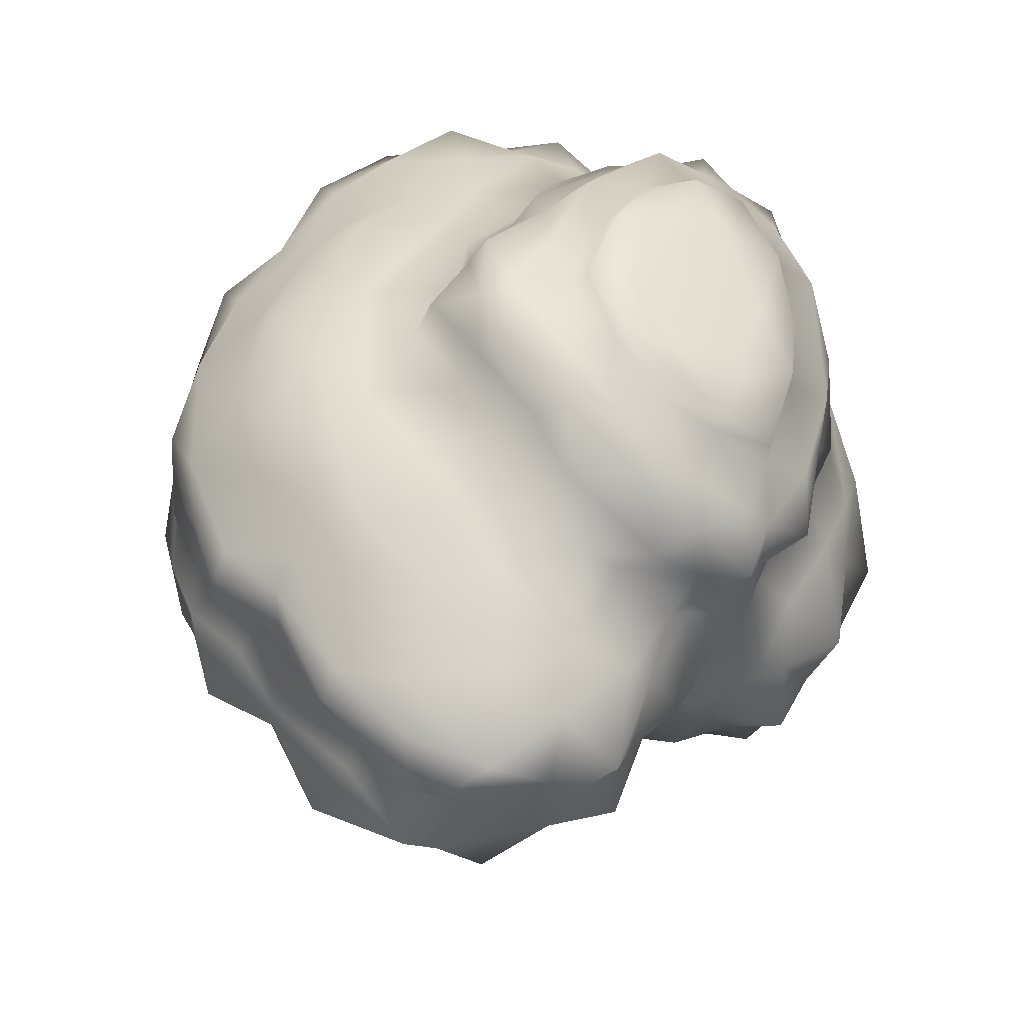
<metadata>
{"format":"obj","ext":"obj","renderer":"f3d","projection":"perspective","resolution":1024,"background":"white","views":[{"elev":-45.2,"azim":12.3,"up":"+Z"}]}
</metadata>
<code>
g default
v 0.8278 1.968 0.204
v 0.7548 1.868 0.176
v 0.6406 1.8 -0.2348
v 1.334 1.822 -0.1936
v 1.004 1.804 -0.157
v 1.147 1.655 -0.6324
v 1.322 1.708 -0.2614
v 0.5373 1.784 0.5599
v 0.8143 1.856 1.031
v 0.8902 1.787 0.6001
v 1.116 1.738 0.1903
v 0.9431 1.75 0.5984
v 0.4643 1.684 0.5319
v 0.7414 1.755 1.003
v 0.3501 1.617 0.1211
v 0.09141 1.617 0.4961
v -0.02277 1.55 0.08533
v 1.491 1.615 0.1296
v 1.449 1.604 0.2009
v 1.276 1.615 0.6089
v 0.342 1.453 -0.2956
v 0.7418 1.404 -0.6873
v 1.826 1.565 0.2355
v 1.611 1.479 -0.275
v 1.103 1.626 1.017
v 0.971 1.58 1.338
v 1.815 1.45 0.1677
v 1.423 1.312 -0.7138
v 1.307 1.598 1.46
v 1.599 1.365 -0.3428
v 0.3108 1.462 0.8357
v 0.5879 1.534 1.306
v 1.609 1.481 0.6195
v 1.083 1.222 -0.875
v 1.436 1.492 1.028
v -0.06207 1.395 0.7999
v 0.2639 1.192 -0.691
v 1.475 1.48 1.111
v -0.1415 1.31 0.4132
v 1.813 1.452 1.062
v 1.295 1.461 1.495
v 0.07844 1.153 -0.3671
v 1.891 1.341 0.6322
v 1.41 1.084 -1.037
v 0.7698 1.046 -1.089
v 1.586 1.137 -0.6656
v -0.1802 1.153 0.007911
v -0.4557 1.146 0.3673
v 1.801 1.315 1.098
v 2.053 1.187 0.2017
v 1.838 1.102 -0.3089
v 0.2769 1.167 1.164
v 1.08 1.276 1.736
v 0.2918 0.8346 -1.092
v 1.584 1.231 1.482
v -0.2437 0.8695 -0.4491
v 1.005 0.8332 -1.091
v -0.2196 0.9986 0.7225
v -0.2415 0.7221 -1.252
v 0.1064 0.7955 -0.7684
v 1.824 0.8745 -0.6316
v 2.04 1.075 1.028
v 0.3248 0.6301 -1.658
v 1.491 0.7865 -0.8471
v -0.4269 0.683 -0.9286
v 1.572 1.094 1.517
v -1.033 0.6098 -1.038
v -0.6856 0.6832 -0.5536
v -0.6371 0.568 -1.373
v -0.3545 0.7498 -0.08514
v -0.2085 0.5176 -1.818
v 1.168 0.6592 -1.043
v 0.5274 0.6213 -1.095
v 0.6498 0.9827 1.569
v -0.961 0.6766 -0.1942
v -0.815 0.4444 -1.927
v -0.63 0.7432 0.2743
v 1.933 0.7912 -0.06292
v -0.000182 0.8439 1.062
v -0.2487 0.3524 -2.333
v -1.169 0.5483 -0.4666
v 0.1853 0.3909 -1.985
v -1.097 0.431 -1.276
v 0.8257 0.506 -1.271
v 0.5604 0.4168 -1.661
v 1.357 0.9095 1.757
v -1.356 0.4311 -0.9012
v 1.375 0.5141 -1.068
v 0.1755 0.7842 1.411
v 1.811 0.8541 1.448
v 2.063 0.7266 0.5517
v -1.138 0.2657 -1.791
v -0.7386 0.227 -2.123
v -0.3938 0.5953 0.6294
v 0.5202 0.2516 -2.176
v -1.664 0.408 -0.2986
v -1.316 0.4813 0.1854
v -0.9848 0.5479 0.6539
v 1.011 0.7697 1.81
v 1.586 0.7929 1.822
v 0.1636 0.1771 -2.267
v 1.582 0.4494 -0.6382
v -1.42 0.2523 -1.14
v -1.177 0.1437 -1.954
v -0.3122 0.5785 1.018
v -0.4429 0.1039 -2.376
v 0.7228 0.2428 -1.613
v -0.6105 0.05163 -2.359
v 1.927 0.6241 1.162
v 1.834 0.4136 -0.2816
v 0.9703 0.263 -1.122
v -1.728 0.2291 -0.5372
v -1.459 0.1302 -1.303
v 1.989 0.4432 0.09127
v -0.7486 0.4001 1.009
v 0.326 0.0031 -2.218
v 0.93 0.09772 -1.637
v 0.6539 0.04393 -1.919
v -1.687 0.2793 0.5494
v -1.213 0.3359 0.8212
v 1.371 0.6085 2.063
v 0.6679 0.5265 1.84
v -0.03054 -0.07137 -2.309
v 1.824 0.5532 1.753
v -1.742 0.02654 -1.03
v 1.178 0.1179 -1.147
v -0.9319 -0.0839 -1.871
v 0.01799 0.3877 1.334
v -1.828 0.1383 0.06307
v -0.1981 -0.1236 -2.293
v -1.369 -0.07342 -1.486
v -2.05 0.003376 -0.4278
v -1.781 -0.09553 -1.193
v 1.975 0.331 0.918
v 0.6108 -0.1614 -2.217
v 1.65 0.1046 -0.4471
v 1.384 0.05318 -0.7176
v 0.1936 0.3279 1.683
v -0.5292 0.2455 1.349
v 1.494 0.3963 1.877
v -0.6217 -0.2342 -2.113
v 0.2543 -0.2359 -2.308
v -1.12 0.1981 1.373
v -1.327 -0.2119 -1.483
v 1.345 -0.07061 -1.172
v 0.8135 -0.1702 -1.654
v 0.9404 0.3151 1.896
v -1.769 0.03536 0.6723
v -1.421 0.1087 1.156
v -0.7607 -0.3039 -1.889
v -0.2862 -0.3528 -2.394
v -0.3536 0.1857 1.698
v 1.061 -0.1501 -1.164
v -1.903 -0.2172 -0.6809
v 1.847 0.2044 1.276
v -0.4537 -0.4051 -2.378
v 1.746 0.01805 0.08466
v 1.901 0.04761 0.4575
v -2.073 -0.1253 0.4203
v 1.552 -0.1353 -0.7431
v -1.536 -0.3231 -1.111
v 1.169 0.1985 1.96
v 0.4661 0.1165 1.738
v 1.623 0.1432 1.651
v -0.7524 0.03086 1.687
v -1.156 -0.4318 -1.5
v -0.001287 -0.5173 -2.393
v 1.803 -0.1711 -0.3865
v 0.3818 -0.4585 -2.065
v -1.202 -0.04588 1.496
v 0.7418 -0.4092 -1.745
v 1.958 -0.1415 -0.0136
v 1.228 -0.3385 -1.19
v 1.481 -0.3075 -1.029
v -2.088 -0.3278 -0.07284
v -1.819 -0.4268 -0.8384
v 0.9597 -0.386 -1.38
v -1.503 -0.1352 1.279
v 1.392 0.08141 2.012
v -0.7752 -0.5406 -1.89
v 1.763 -0.2949 -0.8414
v 1.773 -0.07895 0.8158
v 0.1879 -0.03315 2.075
v -0.4628 -0.6359 -2.172
v 0.7812 -0.03124 1.961
v -1.94 -0.4831 -0.5231
v -1.365 -0.5431 -1.128
v -1.807 -0.2959 1.027
v 1.44 -0.4981 -1.288
v 1.685 -0.1475 1.344
v -1.948 -0.4146 0.5923
v 1.891 -0.3708 -0.2542
v -1.17 -0.6685 -1.501
v -1.576 -0.6111 -0.9173
v -1.567 -0.3016 1.426
v 0.5552 -0.6619 -1.808
v -0.3593 -0.1754 2.09
v 1.561 -0.5074 -0.9415
v 1.156 -0.5775 -1.28
v -0.8632 -0.7697 -1.991
v -0.9502 -0.2228 2.114
v 1.966 -0.2862 0.8491
v 0.9619 -0.212 1.845
v 0.1297 -0.7651 -1.92
v -1.251 -0.3121 1.898
v 0.7579 -0.6706 -1.245
v 1.415 -0.2673 1.535
v 1.813 -0.5432 -0.5848
v -1.871 -0.4622 1.174
v -1.123 -0.7986 -1.521
v 0.4604 -0.2445 2.13
v -1.379 -0.7798 -1.129
v -1.964 -0.6118 0.3249
v -1.695 -0.7107 -0.4406
v -0.4108 -0.882 -2.006
v -0.7618 -0.8888 -1.871
v 2.023 -0.4753 0.3779
v 1.185 -0.3291 1.896
v 0.04986 -0.3344 2.294
v 1.838 -0.4127 1.207
v 1.49 -0.7464 -1.032
v 1.983 -0.5991 -0.07695
v -1.816 -0.767 -0.1253
v -1.886 -0.6648 0.6807
v 0.6891 -0.3611 2.195
v 0.9698 -0.8302 -1.344
v -1.49 -0.5465 1.531
v -1.662 -0.8834 -0.8568
v -1.315 -0.4785 2.044
v 1.212 -0.8128 -1.178
v 1.611 -0.7558 -0.6849
v -0.8804 -0.4668 2.24
v -1.646 -0.6705 1.079
v 1.613 -0.4739 1.582
v -0.4087 -0.4416 2.492
v 0.5713 -0.9233 -1.309
v -1.738 -0.8201 0.2304
v -1.468 -1.009 -1.23
v 1.908 -0.5732 1.012
v -1.083 -1.024 -1.383
v -1.783 -0.9398 -0.5415
v 0.9125 -0.4782 2.247
v -1.453 -0.6796 1.512
v 1.649 -0.844 -0.6556
v 0.1457 -1.027 -1.421
v -0.2157 -1.057 -1.513
v 1.046 -0.5628 1.795
v 1.383 -0.5357 1.943
v 1.781 -0.8116 -0.1771
v 0.4109 -0.5107 2.532
v -1.649 -0.8705 0.7525
v -1.09 -0.6868 1.95
v -1.595 -1.084 -0.7582
v -1.366 -1.128 -1.111
v -0.6309 -1.137 -1.399
v -0.9819 -1.143 -1.264
v 0.00788 -0.6013 2.445
v 1.99 -0.7437 0.7857
v 0.5864 -0.6069 2.352
v 1.819 -0.8999 -0.1478
v -1.467 -0.8821 1.019
v -0.5831 -0.6487 2.47
v 1.864 -0.8438 0.3134
v 1.806 -0.6812 1.615
v 1.249 -1.073 -1.066
v 0.4318 -1.106 -1.012
v -1.776 -1.037 0.1979
v -0.7739 -0.6973 2.422
v 1.514 -0.723 1.745
v -1.274 -0.8911 1.451
v 0.7736 -0.7119 2.146
v 1.371 -1.082 -0.719
v 0.9658 -1.152 -1.058
v 0.006252 -1.209 -1.124
v 0.2366 -0.7179 2.51
v 1.244 -0.7694 1.842
v 1.824 -0.8399 1.236
v -1.698 -1.09 0.5537
v 1.569 -1.076 -0.299
v -1.743 -1.209 -0.2183
v -0.911 -0.8984 1.889
v 0.9144 -0.8408 1.85
v -0.1665 -0.8085 2.423
v 0.5673 -1.245 -1.023
v 1.409 -1.17 -0.6897
v -0.5342 -1.326 -1.21
v 1.784 -0.9637 0.7815
v -0.8853 -1.332 -1.076
v -0.77 -0.8956 2.126
v 1.556 -1.119 -0.2319
v -1.458 -1.095 0.9523
v -0.3574 -0.857 2.375
v 1.695 -1.077 0.2363
v 1.599 -0.9012 1.611
v -1.548 -1.335 -0.5916
v -1.164 -1.35 -0.7448
v 1.827 -1.045 0.7149
v 0.4954 -0.8615 2.483
v -1.605 -1.244 0.3912
v -1.265 -1.105 1.385
v 0.6294 -0.9461 2.031
v 0.1393 -1.368 -0.7443
v 0.09239 -0.9521 2.396
v 1.134 -1.324 -0.6597
v 1.1 -1.004 1.727
v -0.2481 -1.405 -0.8013
v 1.437 -0.9766 1.875
v 0.6928 -1.051 1.56
v 1.617 -1.06 1.232
v -0.9019 -1.112 1.823
v -0.6687 -1.463 -0.7124
v 0.4278 -1.427 -0.7263
v -1.199 -1.223 1.336
v 1.285 -1.347 -0.3056
v 1.66 -1.141 1.166
v -1.496 -1.312 0.9197
v -0.3953 -1.074 2.343
v 0.6254 -1.45 -0.7211
v 0.2489 -1.08 2.164
v 1.424 -1.305 0.1626
v -1.26 -1.467 -0.1981
v 0.04471 -1.439 -0.3983
v -1.541 -1.432 0.1478
v 1.455 -1.135 1.496
v -0.5862 -1.122 2.295
v 1.577 -1.246 0.7234
v 1.564 -1.263 0.6308
v -1.067 -1.539 -0.5562
v 0.8469 -1.487 -0.745
v -1.376 -1.382 0.7462
v -0.4957 -1.556 -0.4839
v 0.4147 -1.201 1.897
v 1.163 -1.218 1.546
v -1.135 -1.388 1.145
v -1.181 -1.507 0.3728
v 0.8853 -1.258 1.593
v -0.5612 -1.261 2.028
v 0.4781 -1.306 1.426
v -0.1364 -1.217 2.315
v -0.9399 -1.328 1.79
v 0.9193 -1.549 -0.3696
v -1.015 -1.457 0.9712
v 0.3397 -1.389 1.062
v -0.002428 -1.302 1.863
v -0.7813 -1.618 -0.1475
v -0.2029 -1.591 -0.0808
v -0.000757 -1.532 0.3083
v 0.1734 -1.623 -0.4032
v 1.007 -1.585 -0.369
v -0.8197 -1.398 1.617
v 1.381 -1.379 1.102
v 1.154 -1.534 0.08883
v 0.06098 -1.407 1.392
v 0.6357 -1.629 -0.3615
v -0.6857 -1.483 1.165
v -1.06 -1.636 0.1832
v 1.293 -1.492 0.5571
v 1.091 -1.569 0.07989
v -0.07738 -1.49 1.028
v -0.2933 -1.453 1.373
v -0.4901 -1.423 1.811
v -0.6793 -1.617 0.4488
v 0.07335 -1.555 0.6722
v -0.8946 -1.586 0.7815
v 1.424 -1.459 1.036
v -0.4884 -1.653 0.2555
v -0.2863 -1.594 0.6447
v 0.8823 -1.481 1.218
v 1.219 -1.454 1.366
v 0.4752 -1.529 1.051
v 0.3368 -1.612 0.6869
v 0.3089 -1.763 -0.4137
v -0.5651 -1.612 0.9754
v 0.7081 -1.691 0.01386
v 1.129 -1.573 0.8859
v 0.1968 -1.759 -0.05746
v -0.0742 -1.775 -0.08573
v 0.7954 -1.726 0.01447
v 0.1279 -1.715 0.3034
v 0.5595 -1.654 0.7365
v 0.5902 -1.721 0.3451
v 0.9268 -1.694 0.493
v 0.3813 -1.825 -0.0384
v 1.014 -1.73 0.4937
v 0.8089 -1.724 0.8243
v 0.2634 -1.855 0.2929
g Rock5
f 77 75 98
f 81 97 75
f 120 98 97
f 75 97 98
f 103 112 87
f 129 96 112
f 81 87 96
f 112 96 87
f 178 149 148
f 120 119 149
f 129 148 119
f 149 119 148
f 81 96 97
f 129 119 96
f 120 97 119
f 96 119 97
f 166 187 144
f 194 161 187
f 131 144 161
f 187 161 144
f 223 186 214
f 154 176 186
f 194 214 176
f 186 176 214
f 103 113 125
f 131 133 113
f 154 125 133
f 113 133 125
f 194 176 161
f 154 133 176
f 131 161 133
f 176 133 161
f 270 243 261
f 227 233 243
f 251 261 233
f 243 233 261
f 178 188 195
f 191 209 188
f 227 195 209
f 188 209 195
f 223 237 213
f 251 224 237
f 191 213 224
f 237 224 213
f 227 209 233
f 191 224 209
f 251 233 224
f 209 224 233
f 103 125 112
f 154 132 125
f 129 112 132
f 125 132 112
f 223 213 186
f 191 175 213
f 154 186 175
f 213 175 186
f 178 148 188
f 129 159 148
f 191 188 159
f 148 159 188
f 154 175 132
f 191 159 175
f 129 132 159
f 175 159 132
f 166 193 187
f 210 212 193
f 194 187 212
f 193 212 187
f 256 254 240
f 253 238 254
f 210 240 238
f 254 238 240
f 223 214 241
f 194 228 214
f 253 241 228
f 214 228 241
f 210 238 212
f 253 228 238
f 194 212 228
f 238 228 212
f 346 366 331
f 362 345 366
f 311 331 345
f 366 345 331
f 342 335 364
f 321 356 335
f 362 364 356
f 335 356 364
f 256 288 296
f 311 328 288
f 321 296 328
f 288 328 296
f 362 356 345
f 321 328 356
f 311 345 328
f 356 328 345
f 270 261 300
f 251 291 261
f 313 300 291
f 261 291 300
f 223 267 237
f 299 278 267
f 251 237 278
f 267 278 237
f 342 334 330
f 313 316 334
f 299 330 316
f 334 316 330
f 251 278 291
f 299 316 278
f 313 291 316
f 278 316 291
f 256 296 254
f 321 295 296
f 253 254 295
f 296 295 254
f 342 330 335
f 299 323 330
f 321 335 323
f 330 323 335
f 223 241 267
f 253 280 241
f 299 267 280
f 241 280 267
f 321 323 295
f 299 280 323
f 253 295 280
f 323 280 295
f 77 70 75
f 56 68 70
f 81 75 68
f 70 68 75
f 54 59 60
f 69 65 59
f 56 60 65
f 59 65 60
f 103 87 83
f 81 67 87
f 69 83 67
f 87 67 83
f 56 65 68
f 69 67 65
f 81 68 67
f 65 67 68
f 126 117 111
f 118 107 117
f 84 111 107
f 117 107 111
f 123 101 116
f 82 95 101
f 118 116 95
f 101 95 116
f 54 73 63
f 84 85 73
f 82 63 85
f 73 85 63
f 118 95 107
f 82 85 95
f 84 107 85
f 95 85 107
f 166 144 150
f 131 127 144
f 141 150 127
f 144 127 150
f 103 92 113
f 93 104 92
f 131 113 104
f 92 104 113
f 123 130 106
f 141 108 130
f 93 106 108
f 130 108 106
f 131 104 127
f 93 108 104
f 141 127 108
f 104 108 127
f 54 63 59
f 82 71 63
f 69 59 71
f 63 71 59
f 123 106 101
f 93 80 106
f 82 101 80
f 106 80 101
f 103 83 92
f 69 76 83
f 93 92 76
f 83 76 92
f 82 80 71
f 93 76 80
f 69 71 76
f 80 76 71
f 77 48 70
f 39 47 48
f 56 70 47
f 48 47 70
f 13 15 16
f 21 17 15
f 39 16 17
f 15 17 16
f 54 60 37
f 56 42 60
f 21 37 42
f 60 42 37
f 39 17 47
f 21 42 17
f 56 47 42
f 17 42 47
f 20 19 12
f 18 11 19
f 10 12 11
f 19 11 12
f 30 7 24
f 5 4 7
f 18 24 4
f 7 4 24
f 13 8 2
f 10 1 8
f 5 2 1
f 8 1 2
f 18 4 11
f 5 1 4
f 10 11 1
f 4 1 11
f 126 111 88
f 84 72 111
f 64 88 72
f 111 72 88
f 54 45 73
f 34 57 45
f 84 73 57
f 45 57 73
f 30 46 28
f 64 44 46
f 34 28 44
f 46 44 28
f 84 57 72
f 34 44 57
f 64 72 44
f 57 44 72
f 13 2 15
f 5 3 2
f 21 15 3
f 2 3 15
f 30 28 7
f 34 6 28
f 5 7 6
f 28 6 7
f 54 37 45
f 21 22 37
f 34 45 22
f 37 22 45
f 5 6 3
f 34 22 6
f 21 3 22
f 6 22 3
f 77 94 48
f 105 58 94
f 39 48 58
f 94 58 48
f 138 89 128
f 52 79 89
f 105 128 79
f 89 79 128
f 13 16 31
f 39 36 16
f 52 31 36
f 16 36 31
f 105 79 58
f 52 36 79
f 39 58 36
f 79 36 58
f 218 179 203
f 140 162 179
f 185 203 162
f 179 162 203
f 66 86 100
f 99 121 86
f 140 100 121
f 86 121 100
f 138 163 122
f 185 147 163
f 99 122 147
f 163 147 122
f 140 121 162
f 99 147 121
f 185 162 147
f 121 147 162
f 20 12 35
f 10 25 12
f 38 35 25
f 12 25 35
f 13 14 8
f 26 9 14
f 10 8 9
f 14 9 8
f 66 55 41
f 38 29 55
f 26 41 29
f 55 29 41
f 10 9 25
f 26 29 9
f 38 25 29
f 9 29 25
f 138 122 89
f 99 74 122
f 52 89 74
f 122 74 89
f 66 41 86
f 26 53 41
f 99 86 53
f 41 53 86
f 13 31 14
f 52 32 31
f 26 14 32
f 31 32 14
f 99 53 74
f 26 32 53
f 52 74 32
f 53 32 74
f 77 98 94
f 120 115 98
f 105 94 115
f 98 115 94
f 178 170 149
f 165 143 170
f 120 149 143
f 170 143 149
f 138 128 152
f 105 139 128
f 165 152 139
f 128 139 152
f 120 143 115
f 165 139 143
f 105 115 139
f 143 139 115
f 270 281 243
f 289 252 281
f 227 243 252
f 281 252 243
f 283 262 292
f 232 268 262
f 289 292 268
f 262 268 292
f 178 195 205
f 227 229 195
f 232 205 229
f 195 229 205
f 289 268 252
f 232 229 268
f 227 252 229
f 268 229 252
f 218 203 242
f 185 225 203
f 259 242 225
f 203 225 242
f 138 183 163
f 219 211 183
f 185 163 211
f 183 211 163
f 283 275 257
f 259 250 275
f 219 257 250
f 275 250 257
f 185 211 225
f 219 250 211
f 259 225 250
f 211 250 225
f 178 205 170
f 232 201 205
f 165 170 201
f 205 201 170
f 283 257 262
f 219 235 257
f 232 262 235
f 257 235 262
f 138 152 183
f 165 197 152
f 219 183 197
f 152 197 183
f 232 235 201
f 219 197 235
f 165 201 197
f 235 197 201
f 270 300 281
f 313 310 300
f 289 281 310
f 300 310 281
f 342 350 334
f 337 340 350
f 313 334 340
f 350 340 334
f 283 292 317
f 289 325 292
f 337 317 325
f 292 325 317
f 313 340 310
f 337 325 340
f 289 310 325
f 340 325 310
f 346 347 366
f 363 367 347
f 362 366 367
f 347 367 366
f 338 353 343
f 360 359 353
f 363 343 359
f 353 359 343
f 342 364 355
f 362 373 364
f 360 355 373
f 364 373 355
f 363 359 367
f 360 373 359
f 362 367 373
f 359 373 367
f 218 242 247
f 259 271 242
f 282 247 271
f 242 271 247
f 283 303 275
f 319 298 303
f 259 275 298
f 303 298 275
f 338 308 332
f 282 301 308
f 319 332 301
f 308 301 332
f 259 298 271
f 319 301 298
f 282 271 301
f 298 301 271
f 342 355 350
f 360 361 355
f 337 350 361
f 355 361 350
f 338 332 353
f 319 344 332
f 360 353 344
f 332 344 353
f 283 317 303
f 337 339 317
f 319 303 339
f 317 339 303
f 360 344 361
f 319 339 344
f 337 361 339
f 344 339 361
f 346 377 347
f 376 379 377
f 363 347 379
f 377 379 347
f 374 381 383
f 380 386 381
f 376 383 386
f 381 386 383
f 338 343 370
f 363 371 343
f 380 370 371
f 343 371 370
f 376 386 379
f 380 371 386
f 363 379 371
f 386 371 379
f 320 327 352
f 326 357 327
f 358 352 357
f 327 357 352
f 309 351 315
f 375 365 351
f 326 315 365
f 351 365 315
f 374 378 382
f 358 384 378
f 375 382 384
f 378 384 382
f 326 365 357
f 375 384 365
f 358 357 384
f 365 384 357
f 218 247 248
f 282 276 247
f 269 248 276
f 247 276 248
f 338 336 308
f 333 305 336
f 282 308 305
f 336 305 308
f 309 294 324
f 269 307 294
f 333 324 307
f 294 307 324
f 282 305 276
f 333 307 305
f 269 276 307
f 305 307 276
f 374 382 381
f 375 385 382
f 380 381 385
f 382 385 381
f 309 324 351
f 333 369 324
f 375 351 369
f 324 369 351
f 338 370 336
f 380 368 370
f 333 336 368
f 370 368 336
f 375 369 385
f 333 368 369
f 380 385 368
f 369 368 385
f 166 150 193
f 141 180 150
f 210 193 180
f 150 180 193
f 123 151 130
f 184 156 151
f 141 130 156
f 151 156 130
f 256 240 216
f 210 200 240
f 184 216 200
f 240 200 216
f 141 156 180
f 184 200 156
f 210 180 200
f 156 200 180
f 126 153 117
f 177 146 153
f 118 117 146
f 153 146 117
f 236 196 206
f 169 171 196
f 177 206 171
f 196 171 206
f 123 116 142
f 118 135 116
f 169 142 135
f 116 135 142
f 177 171 146
f 169 135 171
f 118 146 135
f 171 135 146
f 346 331 322
f 311 306 331
f 302 322 306
f 331 306 322
f 256 255 288
f 246 286 255
f 311 288 286
f 255 286 288
f 236 266 245
f 302 274 266
f 246 245 274
f 266 274 245
f 311 286 306
f 246 274 286
f 302 306 274
f 286 274 306
f 123 142 151
f 169 167 142
f 184 151 167
f 142 167 151
f 236 245 196
f 246 204 245
f 169 196 204
f 245 204 196
f 256 216 255
f 184 215 216
f 246 255 215
f 216 215 255
f 169 204 167
f 246 215 204
f 184 167 215
f 204 215 167
f 346 322 377
f 302 348 322
f 376 377 348
f 322 348 377
f 236 284 266
f 318 312 284
f 302 266 312
f 284 312 266
f 374 383 354
f 376 372 383
f 318 354 372
f 383 372 354
f 302 312 348
f 318 372 312
f 376 348 372
f 312 372 348
f 126 145 153
f 174 173 145
f 177 153 173
f 145 173 153
f 231 221 198
f 230 189 221
f 174 198 189
f 221 189 198
f 236 206 226
f 177 199 206
f 230 226 199
f 206 199 226
f 174 189 173
f 230 199 189
f 177 173 199
f 189 199 173
f 320 352 290
f 358 314 352
f 279 290 314
f 352 314 290
f 374 341 378
f 304 349 341
f 358 378 349
f 341 349 378
f 231 244 272
f 279 285 244
f 304 272 285
f 244 285 272
f 358 349 314
f 304 285 349
f 279 314 285
f 349 285 314
f 236 226 284
f 230 273 226
f 318 284 273
f 226 273 284
f 231 272 221
f 304 265 272
f 230 221 265
f 272 265 221
f 374 354 341
f 318 329 354
f 304 341 329
f 354 329 341
f 230 265 273
f 304 329 265
f 318 273 329
f 265 329 273
f 20 35 19
f 38 33 35
f 18 19 33
f 35 33 19
f 66 49 55
f 43 40 49
f 38 55 40
f 49 40 55
f 30 24 27
f 18 23 24
f 43 27 23
f 24 23 27
f 38 40 33
f 43 23 40
f 18 33 23
f 40 23 33
f 218 207 179
f 190 164 207
f 140 179 164
f 207 164 179
f 158 134 182
f 109 155 134
f 190 182 155
f 134 155 182
f 66 100 90
f 140 124 100
f 109 90 124
f 100 124 90
f 190 155 164
f 109 124 155
f 140 164 124
f 155 124 164
f 126 88 137
f 64 102 88
f 136 137 102
f 88 102 137
f 30 51 46
f 78 61 51
f 64 46 61
f 51 61 46
f 158 157 114
f 136 110 157
f 78 114 110
f 157 110 114
f 64 61 102
f 78 110 61
f 136 102 110
f 61 110 102
f 66 90 49
f 109 62 90
f 43 49 62
f 90 62 49
f 158 114 134
f 78 91 114
f 109 134 91
f 114 91 134
f 30 27 51
f 43 50 27
f 78 51 50
f 27 50 51
f 109 91 62
f 78 50 91
f 43 62 50
f 91 50 62
f 126 137 145
f 136 160 137
f 174 145 160
f 137 160 145
f 158 172 157
f 192 168 172
f 136 157 168
f 172 168 157
f 231 198 208
f 174 181 198
f 192 208 181
f 198 181 208
f 136 168 160
f 192 181 168
f 174 160 181
f 168 181 160
f 218 248 207
f 269 234 248
f 190 207 234
f 248 234 207
f 309 277 294
f 239 264 277
f 269 294 264
f 277 264 294
f 158 182 202
f 190 220 182
f 239 202 220
f 182 220 202
f 269 264 234
f 239 220 264
f 190 234 220
f 264 220 234
f 320 290 327
f 279 293 290
f 326 327 293
f 290 293 327
f 231 249 244
f 263 260 249
f 279 244 260
f 249 260 244
f 309 315 287
f 326 297 315
f 263 287 297
f 315 297 287
f 279 260 293
f 263 297 260
f 326 293 297
f 260 297 293
f 158 202 172
f 239 217 202
f 192 172 217
f 202 217 172
f 309 287 277
f 263 258 287
f 239 277 258
f 287 258 277
f 231 208 249
f 192 222 208
f 263 249 222
f 208 222 249
f 239 258 217
f 263 222 258
f 192 217 222
f 258 222 217

</code>
